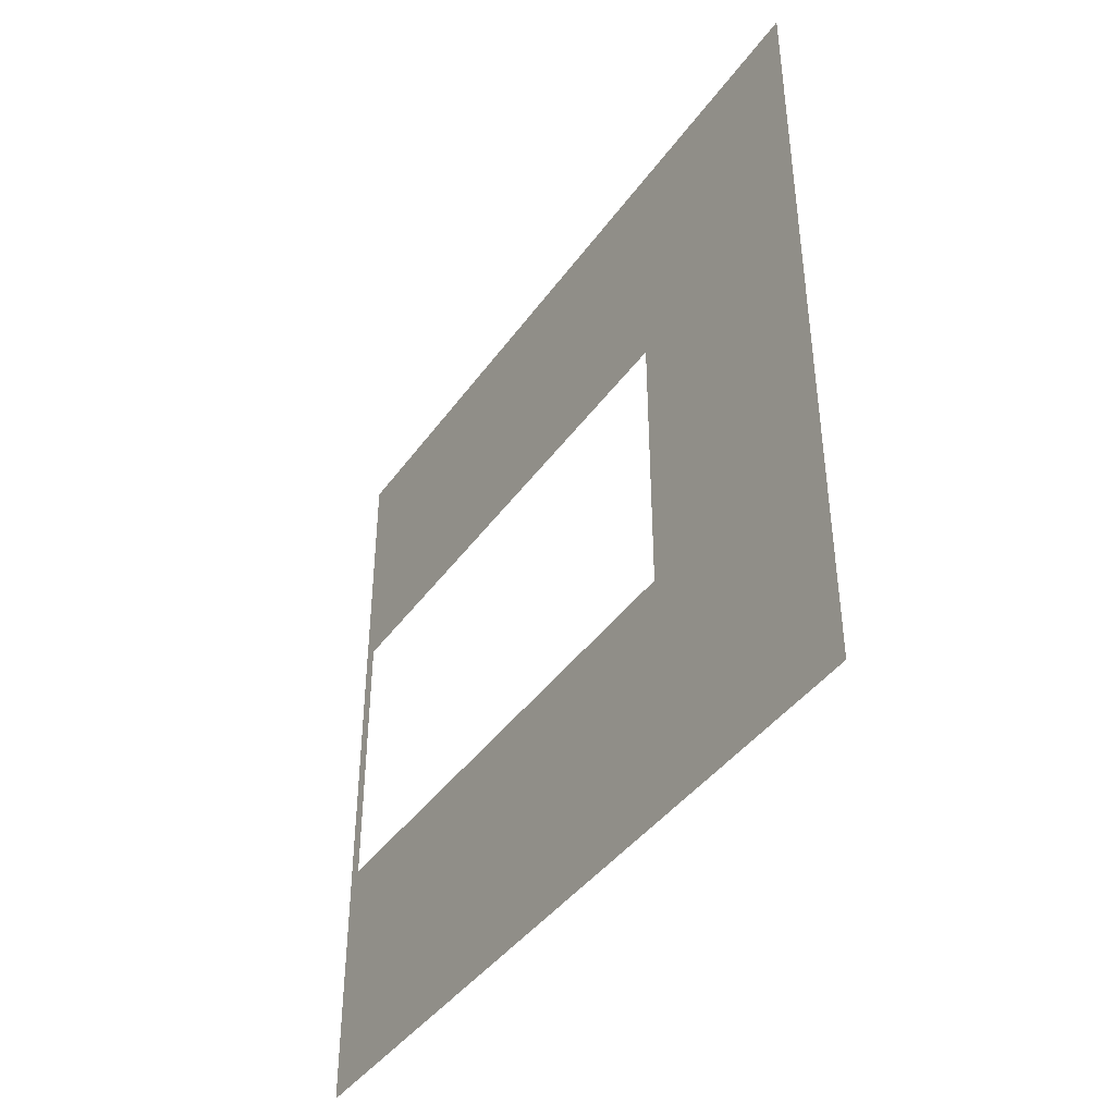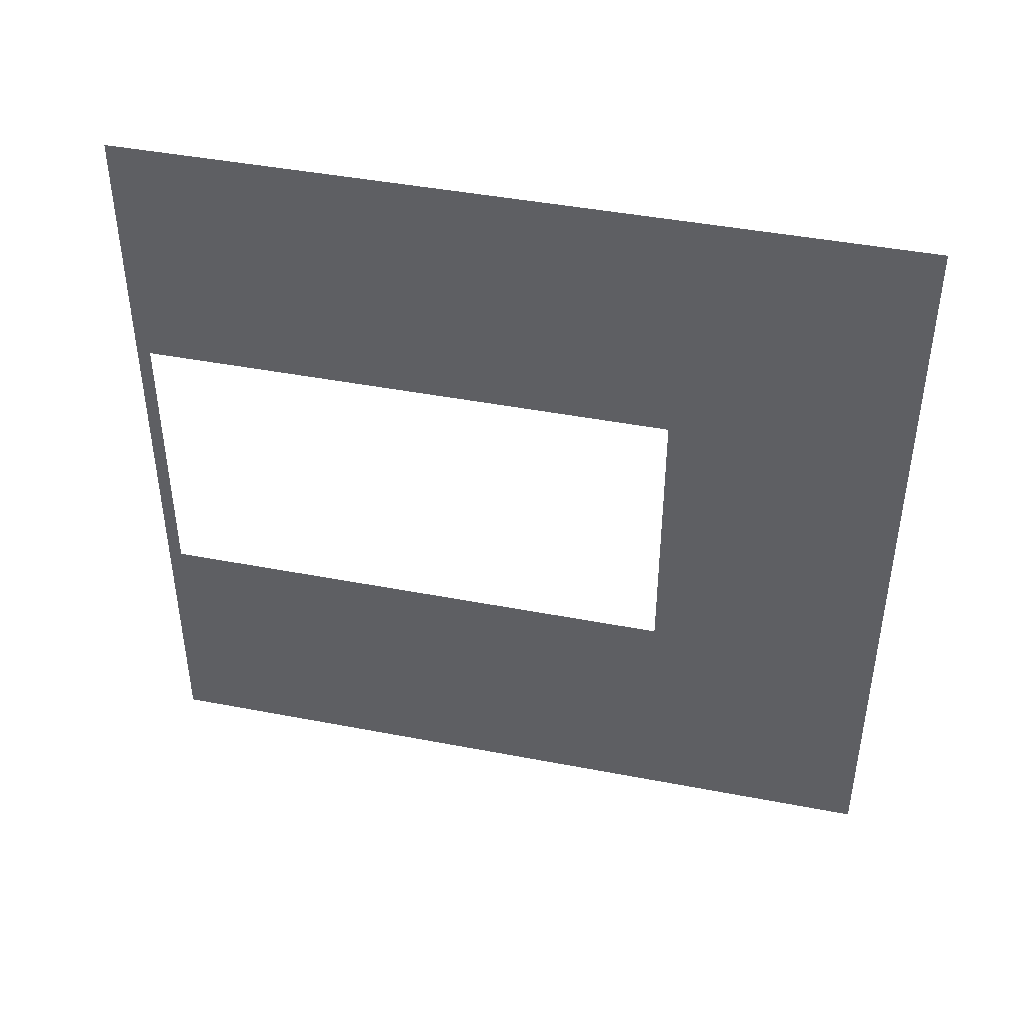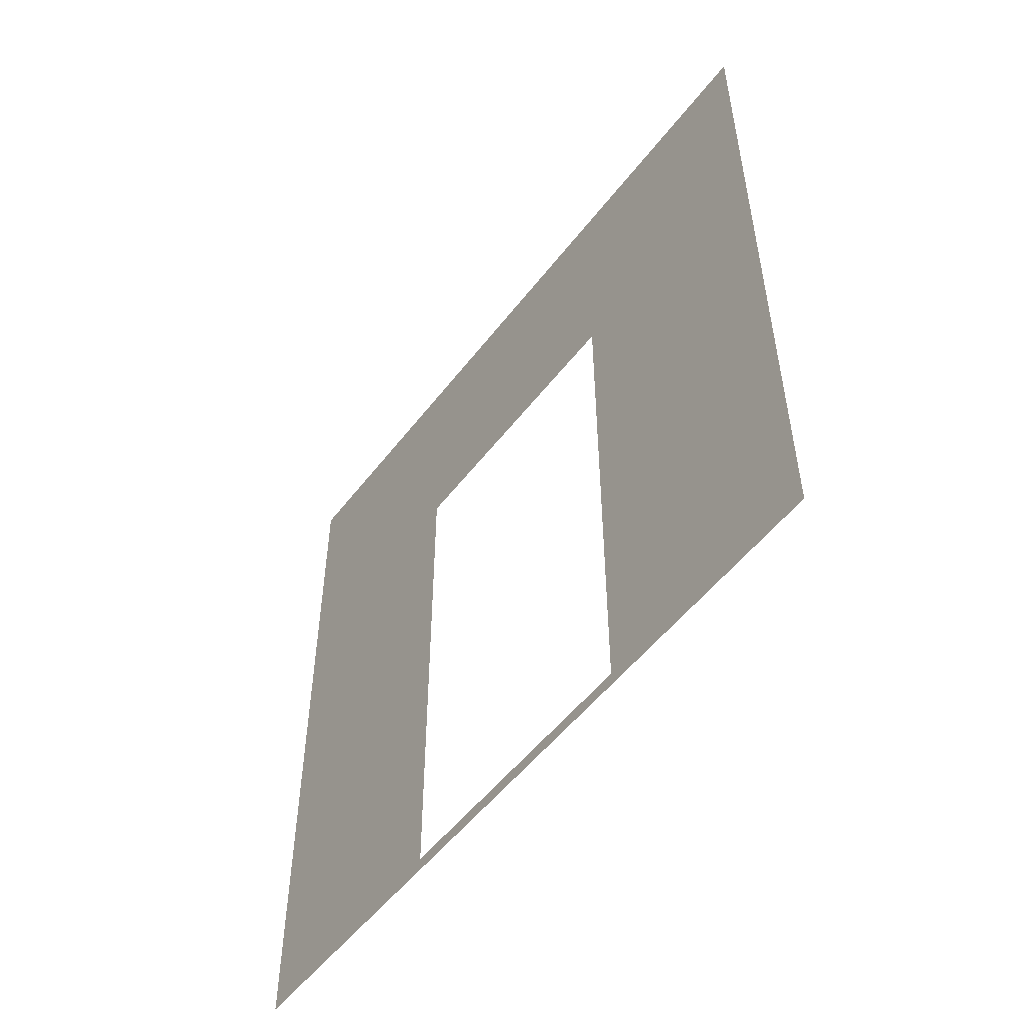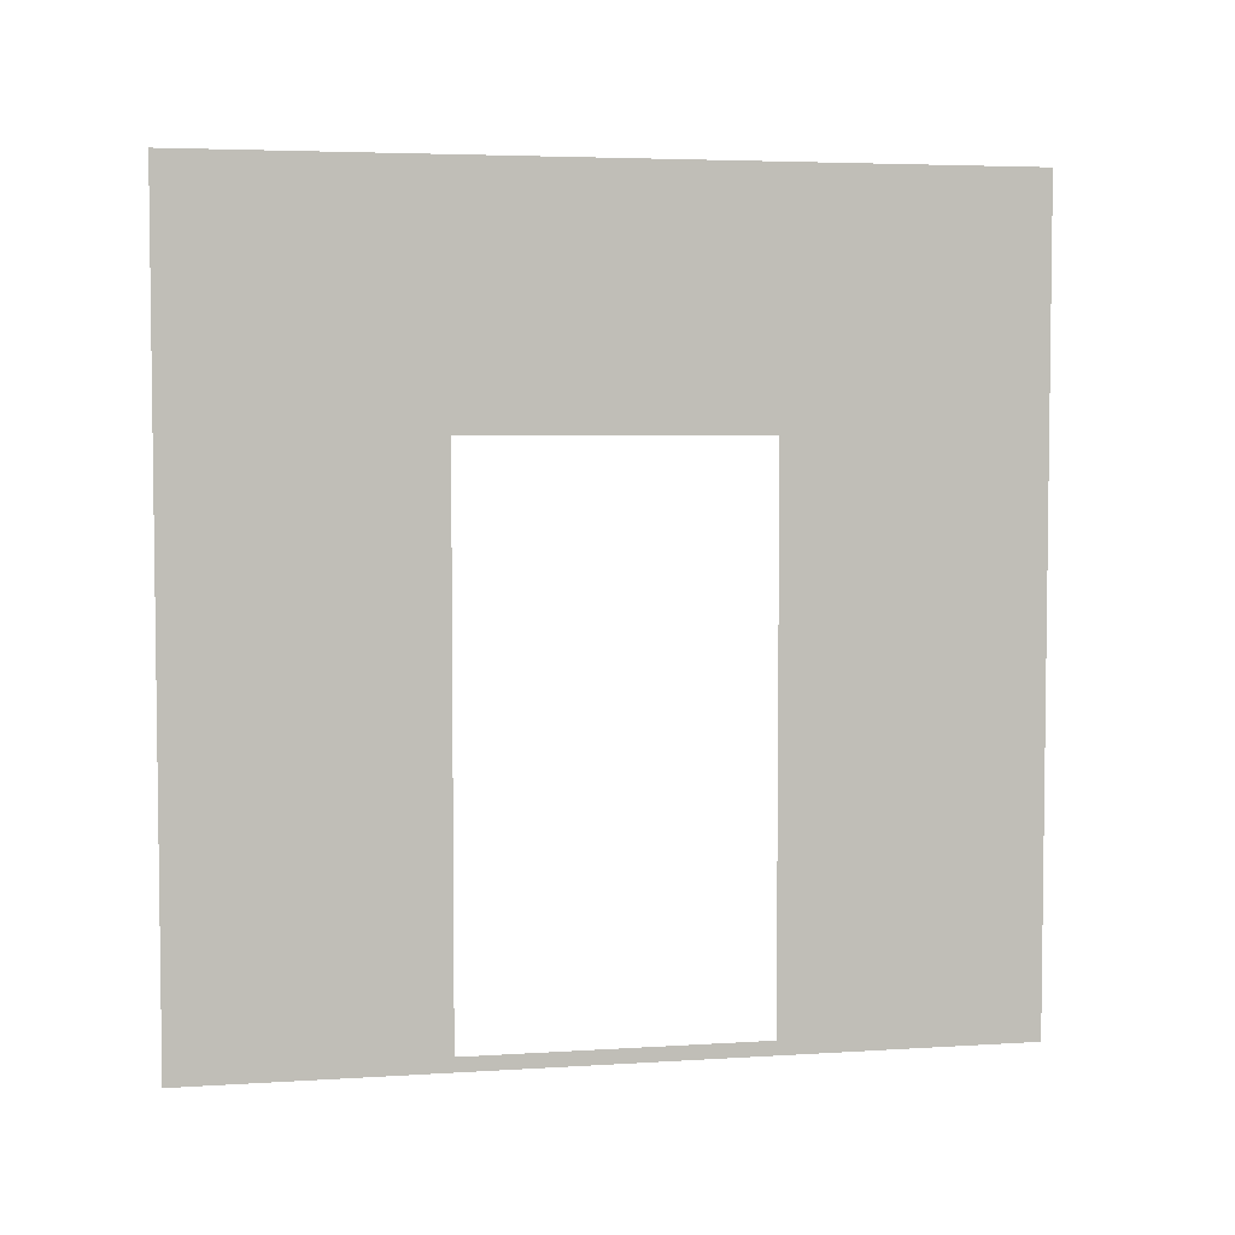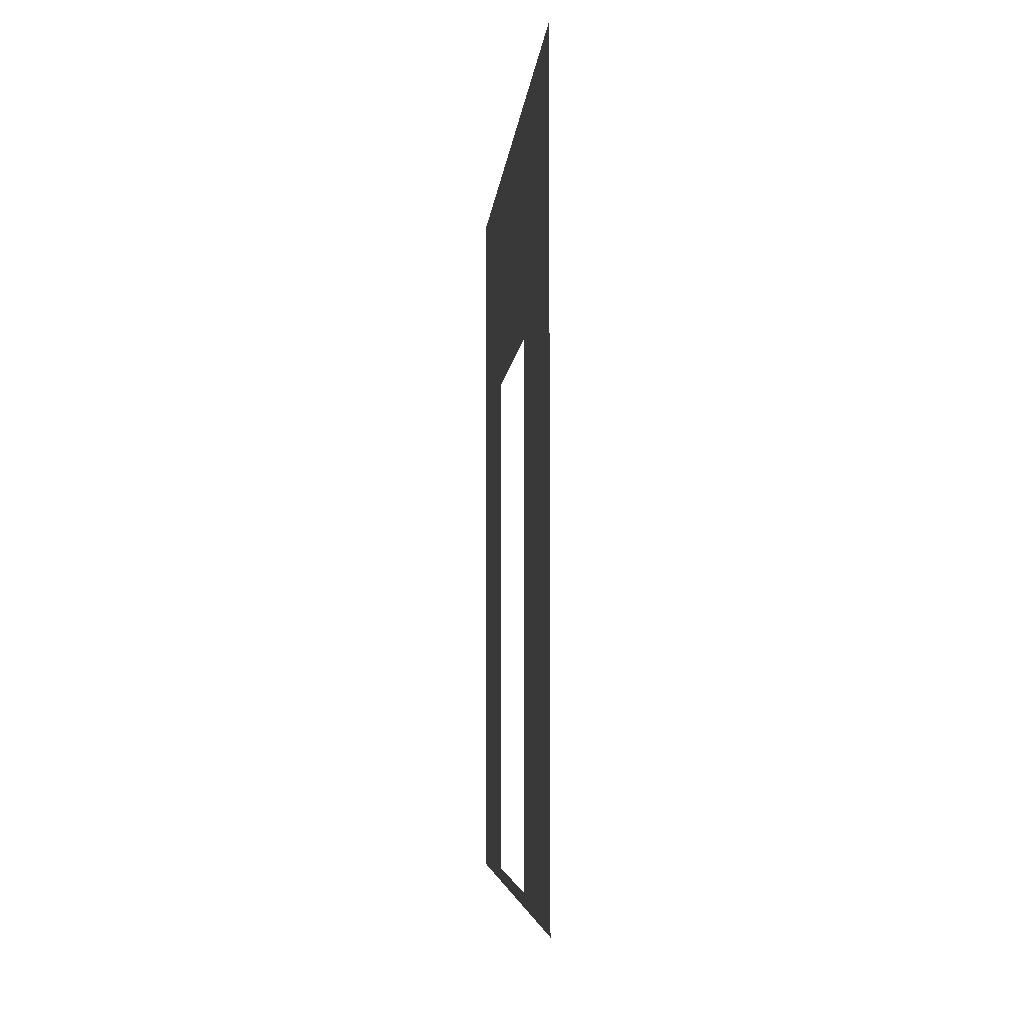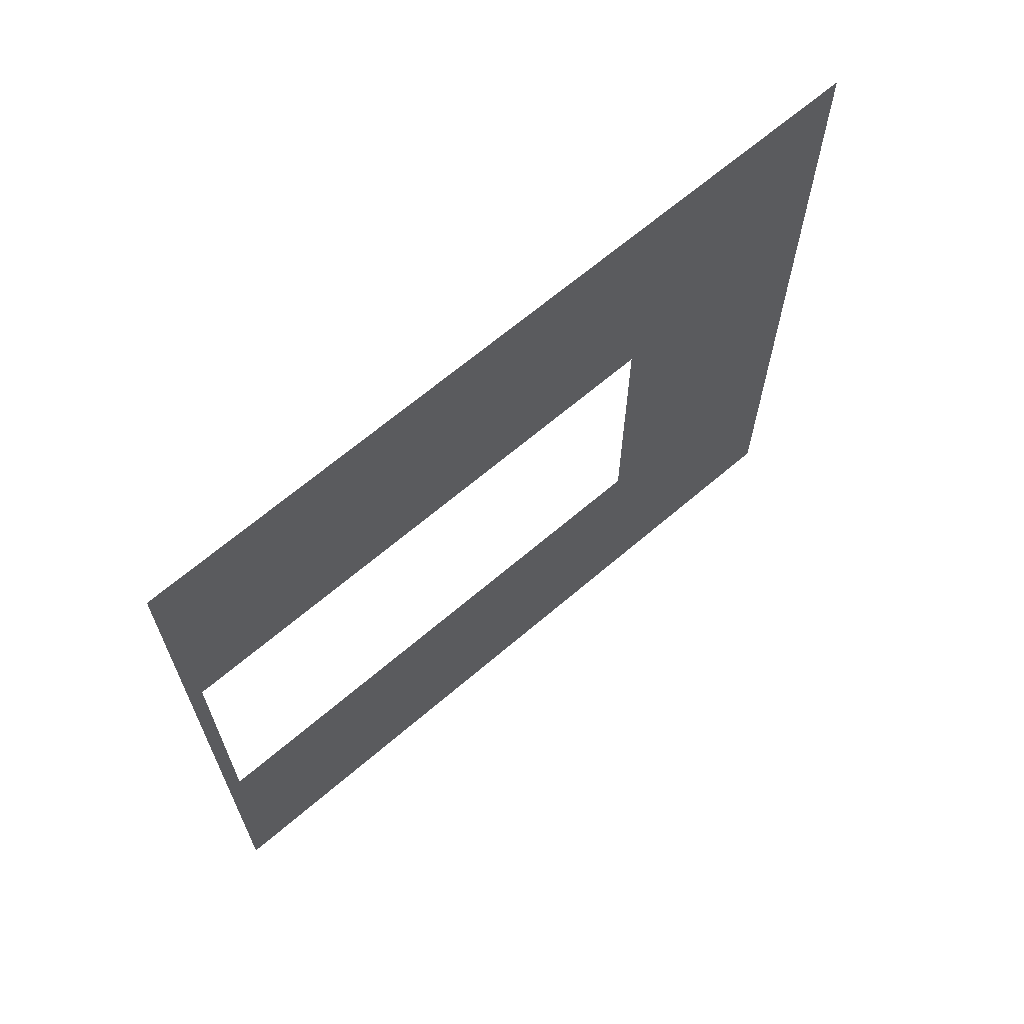
<metadata>
{"format":"obj","ext":"obj","renderer":"f3d","projection":"perspective","resolution":1024,"background":"white","views":[{"elev":-41.5,"azim":147.6,"up":"+Z"},{"elev":43.5,"azim":102.8,"up":"+Z"},{"elev":-52.4,"azim":-36.4,"up":"+Y"},{"elev":4.5,"azim":78.4,"up":"+Y"},{"elev":-5.2,"azim":175.3,"up":"+Y"},{"elev":66.0,"azim":49.3,"up":"+Z"}]}
</metadata>
<code>
v -0.2 3 3
v -0.2 2.1 0.95
v -0.2 3 -7.117e-06
v -0.2 2.1 2.05
v -0.2 0.0525 2.05
v -0.2 -4.564e-07 3
v -0.2 0.0525 0.95
v -0.2 -2.359e-07 -7.117e-06
g wall01_door1m_9000_1124
f 1 3 2
f 2 4 1
f 1 4 5
f 5 6 1
f 6 5 7
f 7 2 3
f 7 8 6
f 3 8 7

</code>
